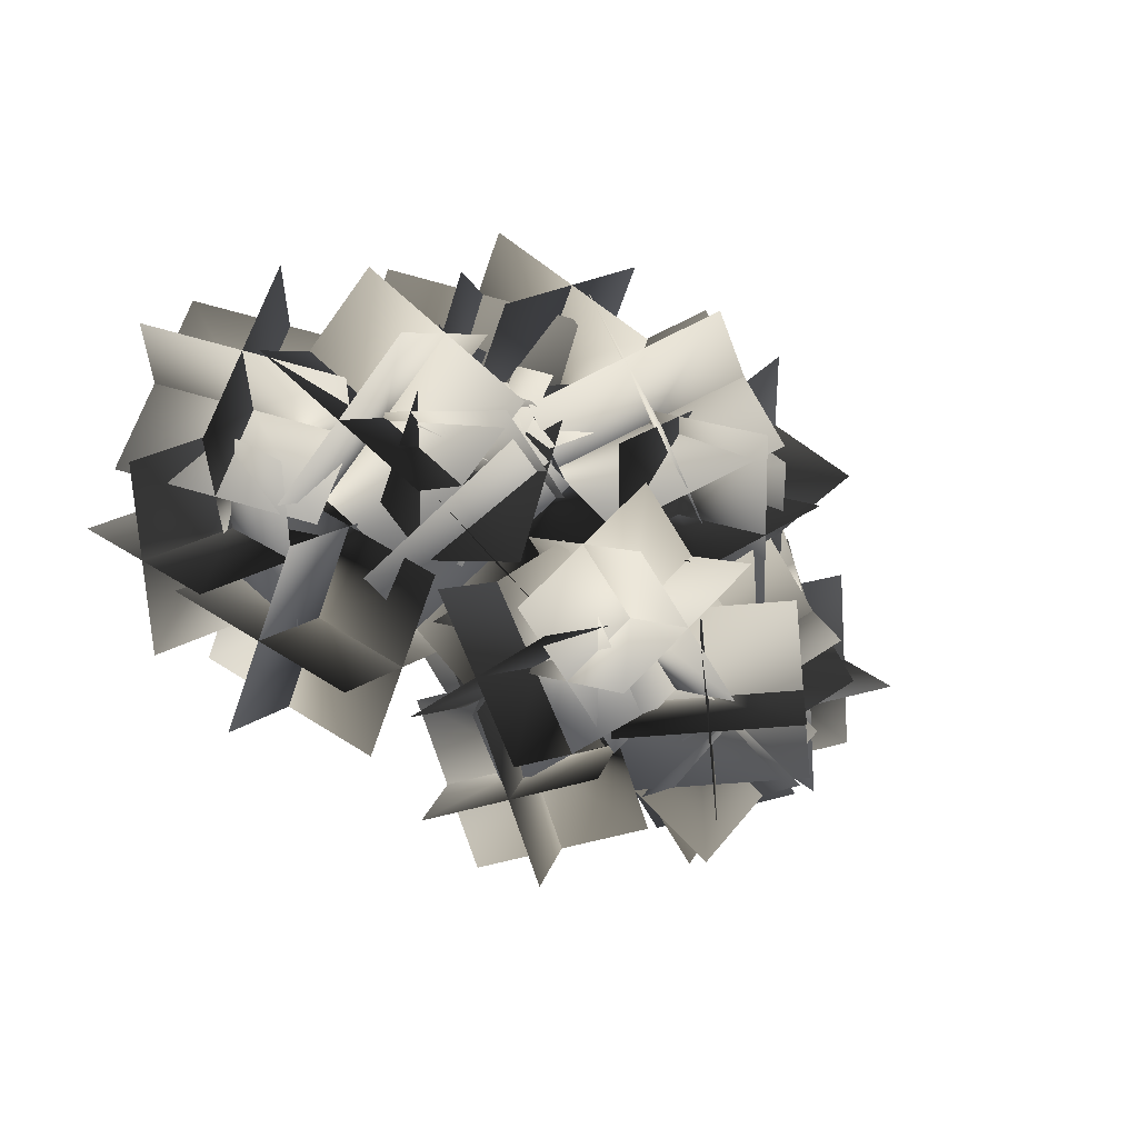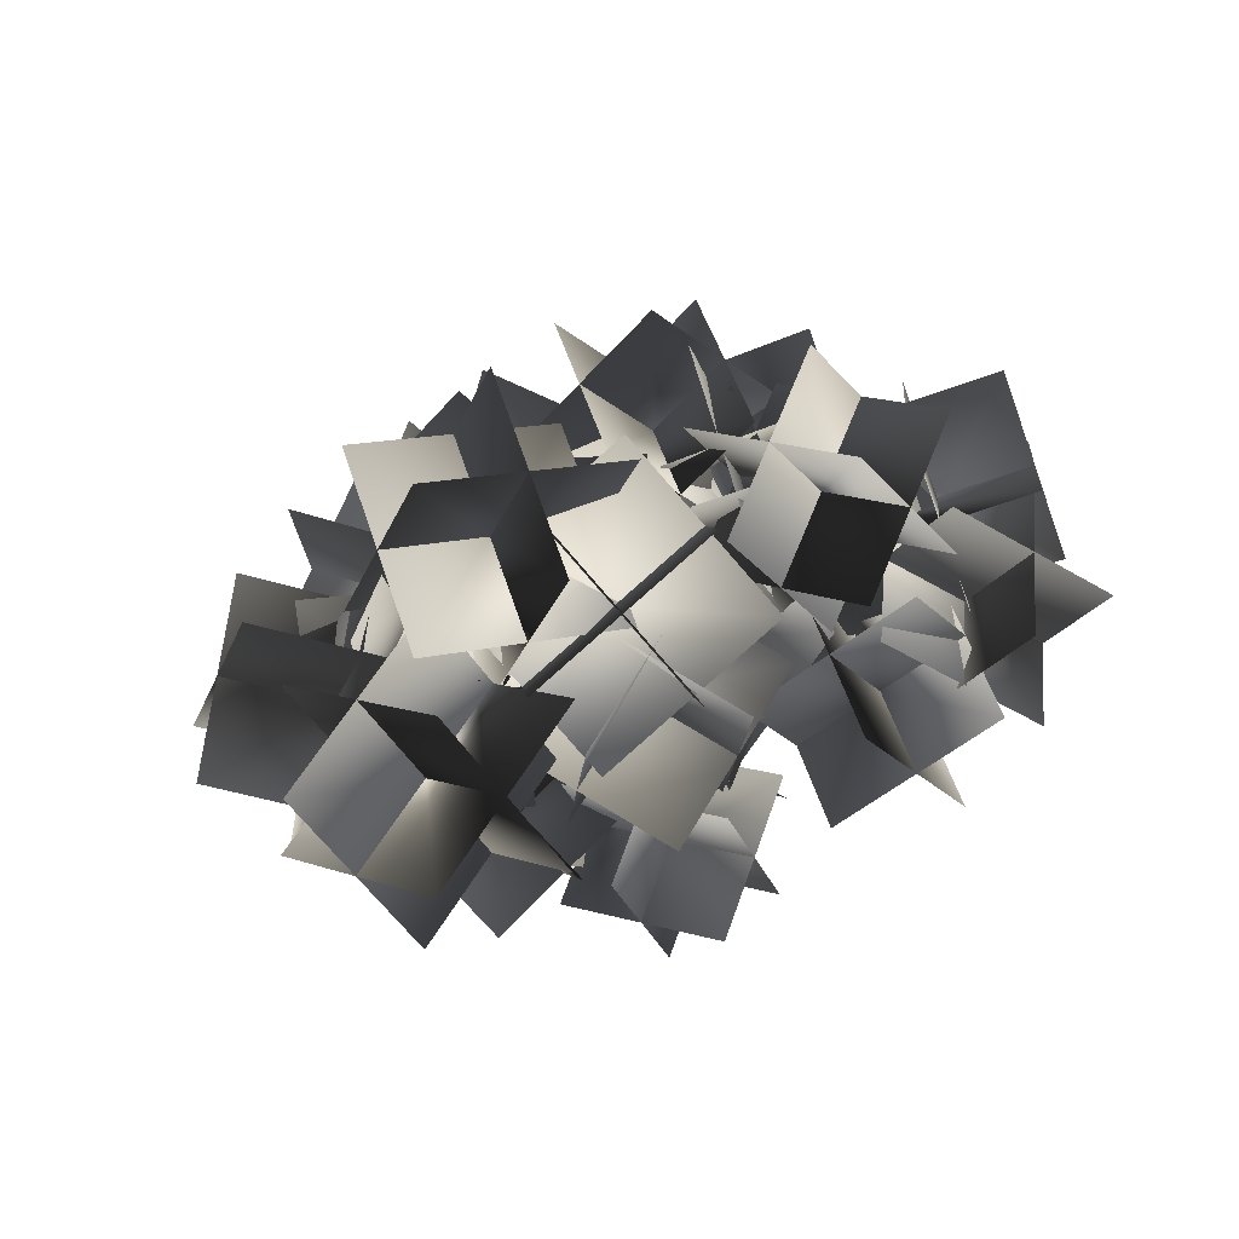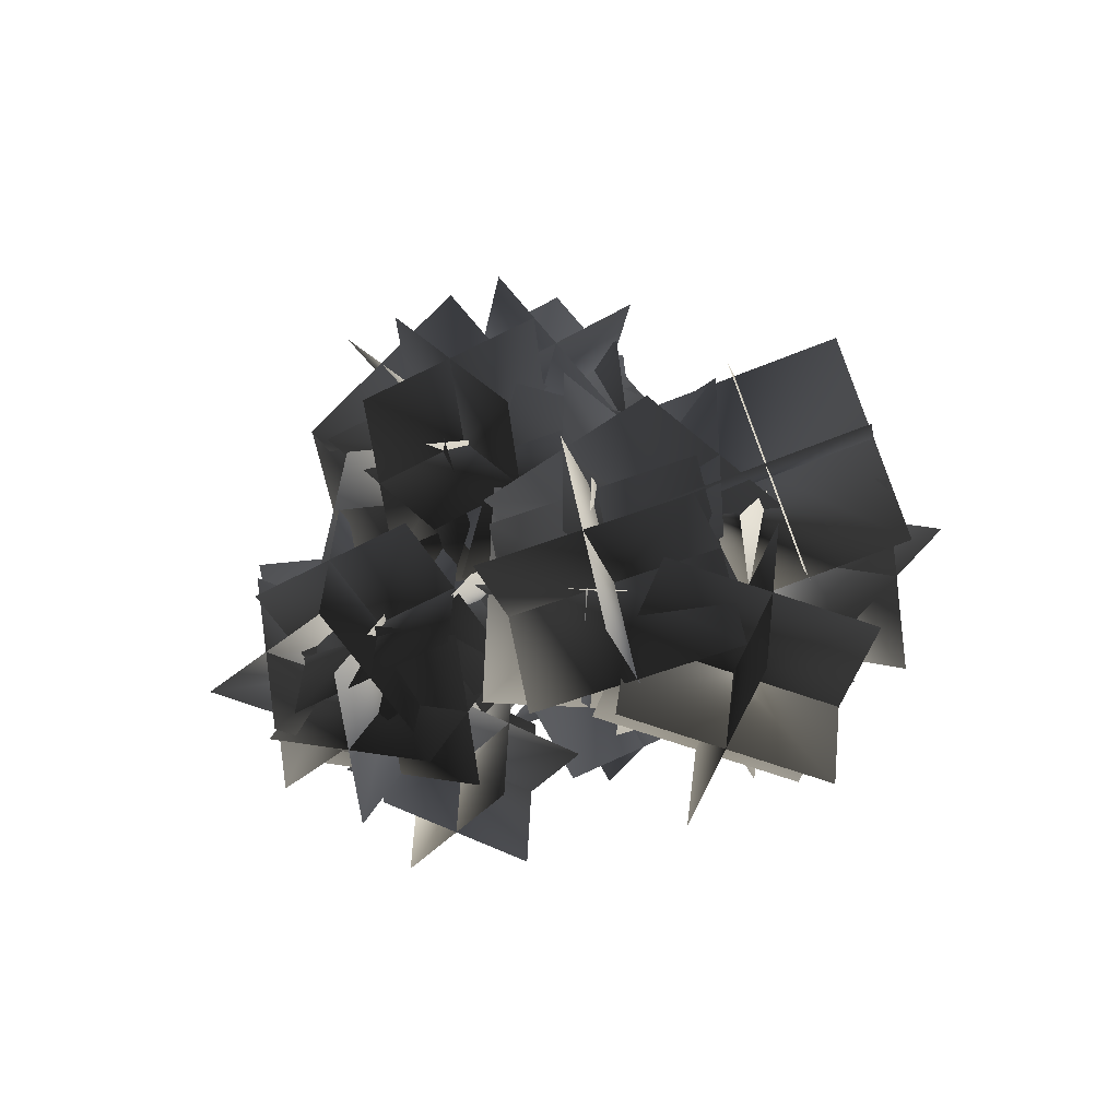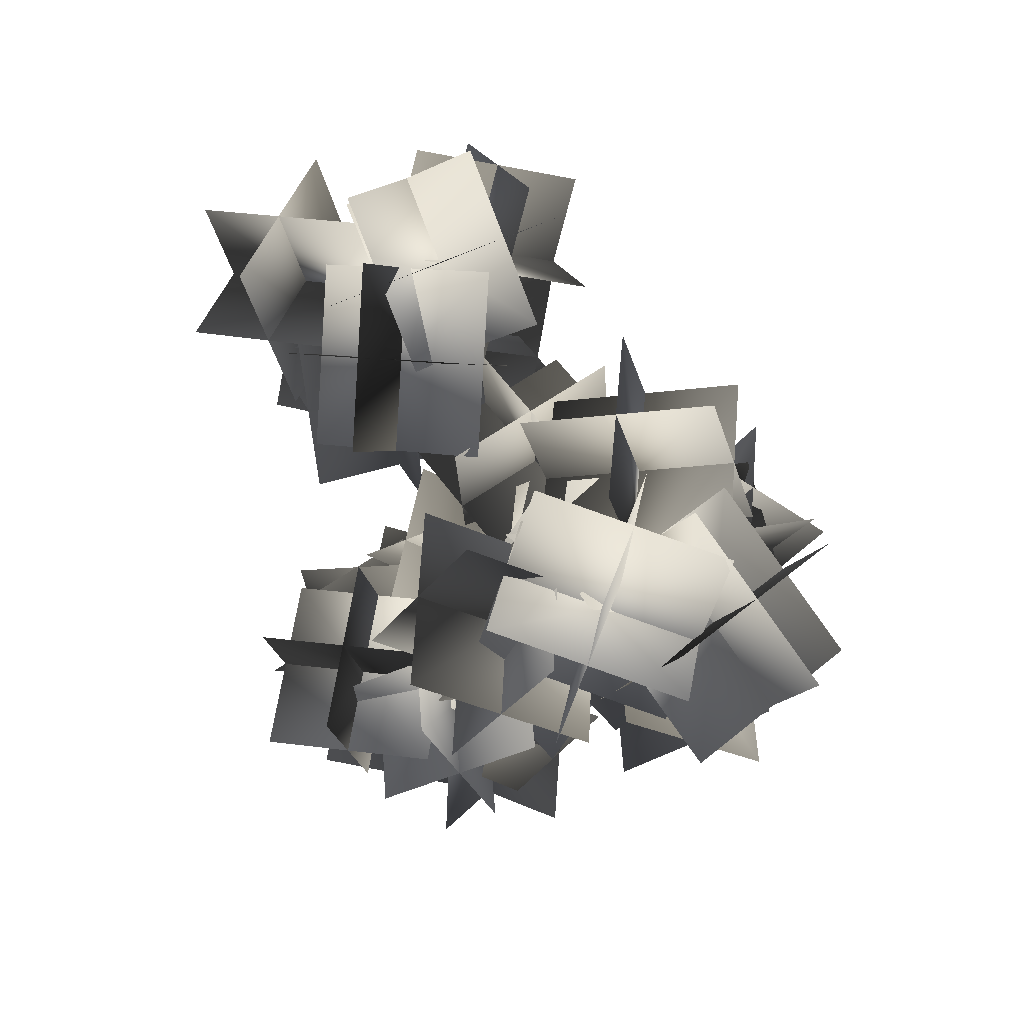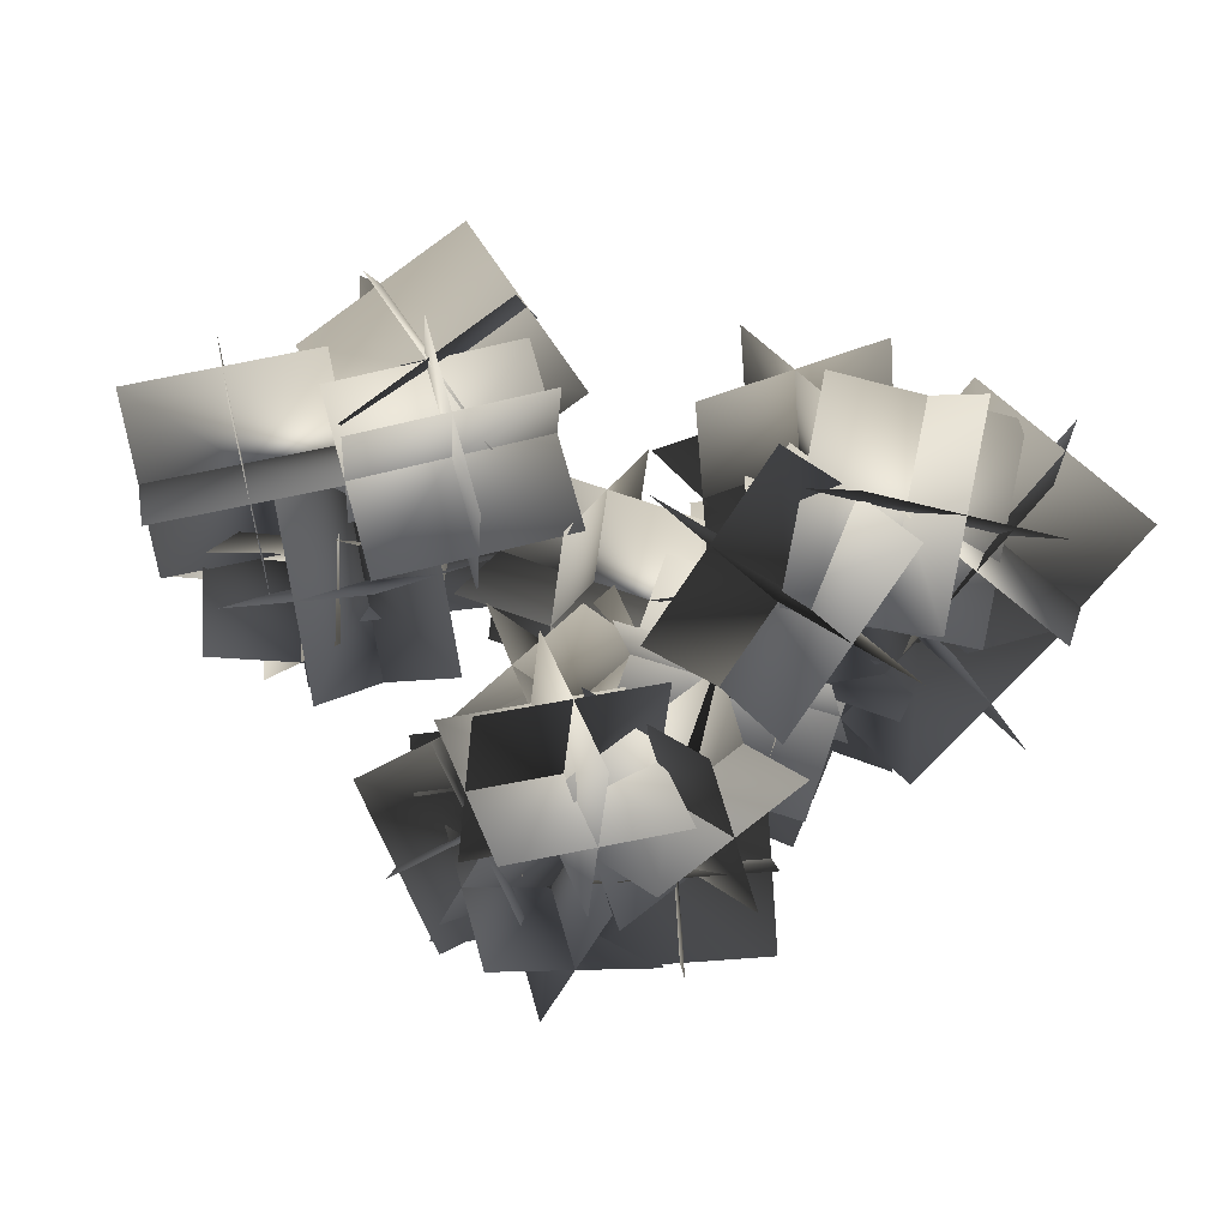
<metadata>
{"format":"obj","ext":"obj","renderer":"f3d","projection":"perspective","resolution":1024,"background":"white","views":[{"elev":0.8,"azim":134.8,"up":"+Y"},{"elev":-13.0,"azim":-39.6,"up":"+Y"},{"elev":-17.6,"azim":-95.7,"up":"+Y"},{"elev":39.2,"azim":81.7,"up":"+Z"},{"elev":12.6,"azim":48.1,"up":"+Z"}]}
</metadata>
<code>
g treeAshSaplingLeavesGeo
v 0.4959 1.588 0.1657
v 0.5475 1.322 -0.2455
v 0.2879 1.658 -0.4955
v 0.2363 1.924 -0.08427
v 0.5738 1.877 -0.01187
v 0.6254 1.611 -0.4231
v 0.21 1.368 -0.3179
v 0.1584 1.635 0.09332
v 0.7294 1.576 -0.09247
v 0.4698 1.912 -0.3425
v 0.05437 1.669 -0.2373
v 0.314 1.334 0.01272
v -0.2733 1.544 0.2666
v 0.1512 1.765 0.1509
v -0.002838 1.818 -0.314
v -0.4273 1.596 -0.1984
v -0.4487 1.788 0.09134
v -0.02418 2.01 -0.02433
v 0.1726 1.573 -0.1388
v -0.2519 1.352 -0.02314
v -0.1594 1.873 0.266
v -0.3135 1.925 -0.199
v -0.1167 1.489 -0.3134
v 0.03733 1.436 0.1515
v -0.194 1.844 -0.1276
v 0.2746 1.703 -0.1832
v 0.1884 1.604 -0.658
v -0.2802 1.745 -0.6024
v -0.1746 2.025 -0.4244
v 0.294 1.884 -0.48
v 0.169 1.422 -0.3612
v -0.2996 1.564 -0.3056
v 0.1027 2.004 -0.2148
v 0.01662 1.905 -0.6896
v -0.1083 1.443 -0.5708
v -0.02222 1.542 -0.09599
v 0.0501 1.81 0.1734
v 0.4911 2.005 0.2753
v 0.6352 1.921 -0.1882
v 0.1942 1.726 -0.2901
v 0.03937 1.991 -0.1244
v 0.4804 2.185 -0.02244
v 0.6459 1.74 0.1095
v 0.2049 1.546 0.007616
v 0.1878 2.13 0.1584
v 0.3319 2.046 -0.3051
v 0.4975 1.601 -0.1732
v 0.3534 1.685 0.2903
v 0.03317 1.696 -0.1222
v 0.4012 1.975 -0.2933
v 0.09022 2.192 -0.6073
v -0.2778 1.913 -0.4362
v -0.1735 1.976 -0.1099
v 0.1945 2.255 -0.2809
v 0.2969 1.912 -0.6197
v -0.0711 1.633 -0.4486
v 0.166 2.007 -0.03837
v -0.145 2.224 -0.3524
v -0.04257 1.881 -0.6912
v 0.2684 1.664 -0.3771
v -0.2918 1.787 0.0154
v -0.01635 2.105 -0.2408
v -0.09575 1.844 -0.6507
v -0.3712 1.526 -0.3944
v -0.5318 1.792 -0.237
v -0.2563 2.11 -0.4932
v 0.1442 1.839 -0.3983
v -0.1312 1.521 -0.142
v -0.3544 2.081 -0.1602
v -0.4338 1.82 -0.57
v -0.03316 1.549 -0.4751
v 0.04624 1.811 -0.06525
v 0.1775 2.015 0.2467
v 0.257 2.405 -0.04326
v 0.1551 2.132 -0.4397
v 0.07561 1.741 -0.1497
v -0.1111 1.94 0.06678
v -0.03162 2.33 -0.2232
v 0.4437 2.207 -0.2598
v 0.3642 1.816 0.03023
v -0.02038 2.272 0.12
v -0.1223 1.998 -0.2765
v 0.353 1.874 -0.313
v 0.4549 2.148 0.08346
v -0.1916 1.232 0.6359
v 0.08275 1.162 0.2328
v -0.2443 1.416 -0.03387
v -0.5186 1.486 0.3692
v -0.2322 1.567 0.5501
v 0.04214 1.497 0.147
v -0.2037 1.081 0.05188
v -0.478 1.151 0.455
v 0.06847 1.405 0.4819
v -0.2585 1.659 0.2152
v -0.5044 1.243 0.1201
v -0.1773 0.9889 0.3868
v -0.8305 0.8344 0.442
v -0.5638 1.24 0.5272
v -0.6091 1.369 0.05402
v -0.8758 0.9637 -0.03119
v -1.059 1.023 0.259
v -0.7923 1.428 0.3442
v -0.3806 1.18 0.237
v -0.6473 0.7749 0.1518
v -0.903 1.161 0.5382
v -0.9483 1.29 0.06504
v -0.5366 1.042 -0.04221
v -0.4913 0.9129 0.4309
v -0.8246 1.249 0.16
v -0.3513 1.347 0.2551
v -0.2611 1.381 -0.228
v -0.7344 1.283 -0.3231
v -0.8308 1.507 -0.07449
v -0.3576 1.605 0.02064
v -0.2549 1.123 0.006456
v -0.7281 1.025 -0.08868
v -0.6393 1.539 0.2146
v -0.5491 1.573 -0.2685
v -0.4464 1.091 -0.2827
v -0.5366 1.058 0.2004
v -0.6758 1.227 0.5187
v -0.4328 1.546 0.8048
v -0.162 1.687 0.418
v -0.405 1.368 0.132
v -0.7064 1.472 0.2724
v -0.4634 1.791 0.5584
v -0.1314 1.443 0.6644
v -0.3744 1.124 0.3784
v -0.7203 1.561 0.6088
v -0.4495 1.702 0.222
v -0.1175 1.353 0.328
v -0.3883 1.213 0.7148
v -0.5623 1.219 0.2223
v -0.3587 1.667 0.246
v -0.6533 1.82 -0.1179
v -0.8568 1.372 -0.1416
v -0.8787 1.364 0.2059
v -0.6751 1.812 0.2296
v -0.3369 1.675 -0.1015
v -0.5404 1.228 -0.1252
v -0.6296 1.511 0.3997
v -0.9242 1.664 0.03581
v -0.5859 1.528 -0.2953
v -0.2914 1.375 0.06861
v -0.9104 1.113 0.2461
v -0.7833 1.582 0.1646
v -0.6203 1.46 -0.2839
v -0.7473 0.9914 -0.2024
v -1.052 1.097 -0.07153
v -0.9253 1.566 -0.1529
v -0.4782 1.477 0.03372
v -0.6053 1.008 0.1151
v -1.07 1.392 0.112
v -0.9074 1.27 -0.3365
v -0.4602 1.181 -0.1498
v -0.6233 1.303 0.2987
v -0.6914 1.431 0.6667
v -0.7555 1.889 0.4955
v -0.608 1.742 0.04895
v -0.5439 1.285 0.2202
v -0.8504 1.303 0.3845
v -0.9145 1.761 0.2133
v -0.4489 1.87 0.3312
v -0.3848 1.413 0.5024
v -0.9562 1.605 0.5222
v -0.8087 1.459 0.07561
v -0.3431 1.568 0.1935
v -0.4906 1.715 0.6401
v 0.7627 1.378 0.4421
v 0.599 1.154 0.03471
v 0.613 1.584 -0.2062
v 0.7767 1.807 0.2012
v 1.002 1.546 0.2535
v 0.8382 1.323 -0.1539
v 0.3738 1.415 -0.01757
v 0.5375 1.638 0.3899
v 0.913 1.22 0.1702
v 0.927 1.65 -0.07069
v 0.4627 1.741 0.06568
v 0.4486 1.312 0.3066
v 0.1662 1.853 0.5917
v 0.6225 1.739 0.4448
v 0.5138 1.892 -0.01073
v 0.05759 2.006 0.1362
v 0.1872 2.156 0.4222
v 0.6434 2.043 0.2753
v 0.4929 1.588 0.1588
v 0.03666 1.702 0.3057
v 0.4696 2.023 0.5765
v 0.361 2.176 0.121
v 0.2105 1.722 0.004465
v 0.3191 1.569 0.46
v 0.4001 2.034 0.1866
v 0.6522 1.619 0.1052
v 0.493 1.613 -0.361
v 0.241 2.029 -0.2795
v 0.5166 2.164 -0.1149
v 0.7687 1.748 -0.1963
v 0.3765 1.484 -0.05947
v 0.1245 1.899 0.02196
v 0.7222 1.959 0.07745
v 0.5631 1.953 -0.3887
v 0.1709 1.689 -0.2518
v 0.3301 1.694 0.2143
v 0.5785 1.84 0.4725
v 1.042 1.69 0.5423
v 1.066 1.542 0.07272
v 0.6016 1.692 0.002932
v 0.6719 1.989 0.1719
v 1.136 1.839 0.2417
v 0.9721 1.393 0.3732
v 0.5081 1.543 0.3035
v 0.8924 1.987 0.4416
v 0.9155 1.84 -0.02793
v 0.7517 1.395 0.1036
v 0.7286 1.542 0.5731
v 0.4715 1.772 0.1812
v 0.9205 1.741 -0.01878
v 0.8138 2.117 -0.3177
v 0.3648 2.149 -0.1177
v 0.5042 2.118 0.2
v 0.9532 2.087 3.114e-05
v 0.7812 1.771 -0.3365
v 0.3321 1.803 -0.1365
v 0.782 1.914 0.2495
v 0.6753 2.291 -0.04944
v 0.5033 1.975 -0.386
v 0.61 1.599 -0.08707
v 0.2985 2.053 0.3367
v 0.6991 2.114 0.05657
v 0.441 1.981 -0.3414
v 0.04043 1.92 -0.06134
v 0.1071 2.222 0.09969
v 0.5076 2.283 -0.1804
v 0.6324 1.812 -0.1045
v 0.2319 1.751 0.1756
v 0.4364 2.319 0.1586
v 0.1783 2.186 -0.2394
v 0.3031 1.716 -0.1634
v 0.5612 1.848 0.2346
v 0.8141 1.906 0.5331
v 1.114 2.152 0.2298
v 0.8321 2.025 -0.1532
v 0.5318 1.779 0.1501
v 0.5381 2.046 0.3732
v 0.8385 2.292 0.06997
v 1.108 1.885 0.006715
v 0.8078 1.639 0.3099
v 0.8295 2.233 0.4131
v 0.5471 2.106 0.03007
v 0.8168 1.698 -0.03318
v 1.099 1.826 0.3498
v 0.5492 1.289 -0.07207
v 0.3889 0.8862 -0.1073
v 0.2005 0.9942 -0.484
v 0.3608 1.397 -0.4488
v 0.6338 1.281 -0.3675
v 0.4735 0.8784 -0.4028
v 0.1159 1.002 -0.1885
v 0.2762 1.405 -0.1533
v 0.6478 1.026 -0.1968
v 0.4595 1.134 -0.5735
v 0.1019 1.257 -0.3593
v 0.2903 1.149 0.01744
v -0.03129 1.649 -0.008762
v 0.3242 1.505 -0.2135
v 0.07399 1.302 -0.5059
v -0.2815 1.446 -0.3011
v -0.1556 1.726 -0.2791
v 0.1999 1.582 -0.4838
v 0.1983 1.225 -0.2355
v -0.1572 1.369 -0.03081
v 0.1473 1.755 -0.2353
v -0.103 1.553 -0.5276
v -0.1046 1.196 -0.2794
v 0.1457 1.398 0.01302
v -0.01004 1.51 -0.4287
v 0.2995 1.216 -0.3468
v 0.05773 0.9084 -0.5371
v -0.2518 1.203 -0.6189
v -0.03761 1.401 -0.715
v 0.2719 1.107 -0.6331
v 0.0853 1.017 -0.2508
v -0.2242 1.311 -0.3327
v 0.238 1.408 -0.5789
v -0.00373 1.1 -0.7691
v -0.1903 1.011 -0.3869
v 0.05142 1.318 -0.1966
v 0.2647 1.582 -0.2357
v 0.6933 1.554 -0.3034
v 0.6387 1.166 -0.4913
v 0.2101 1.193 -0.4236
v 0.2131 1.484 -0.5227
v 0.6417 1.457 -0.5904
v 0.6903 1.263 -0.2043
v 0.2617 1.29 -0.1366
v 0.4547 1.665 -0.4626
v 0.4001 1.276 -0.6506
v 0.4487 1.083 -0.2644
v 0.5033 1.471 -0.07644
v 0.1283 1.35 -0.316
v 0.4384 1.222 -0.5925
v 0.1578 1.256 -0.9229
v -0.1523 1.384 -0.6464
v 0.04753 1.574 -0.5105
v 0.3576 1.446 -0.787
v 0.2386 1.032 -0.7284
v -0.07149 1.16 -0.4519
v 0.3429 1.493 -0.4836
v 0.06225 1.527 -0.814
v -0.05677 1.113 -0.7553
v 0.2238 1.079 -0.425
v -0.05728 1.613 -0.3147
v 0.1647 1.488 -0.667
v -0.09601 1.142 -0.7086
v -0.318 1.268 -0.3563
v -0.3216 1.557 -0.4612
v -0.09962 1.431 -0.8135
v 0.1683 1.199 -0.5621
v -0.05367 1.324 -0.2098
v -0.08025 1.667 -0.6165
v -0.341 1.321 -0.6581
v -0.07303 1.089 -0.4067
v 0.1877 1.434 -0.3651
v 0.4429 1.671 -0.3352
v 0.5213 1.639 -0.7617
v 0.2438 1.305 -0.788
v 0.1654 1.337 -0.3616
v 0.1414 1.642 -0.3886
v 0.2199 1.611 -0.815
v 0.5452 1.334 -0.7347
v 0.4668 1.365 -0.3082
v 0.3194 1.793 -0.5886
v 0.04189 1.46 -0.615
v 0.3672 1.183 -0.5346
v 0.6448 1.516 -0.5083
g treeAshSaplingLeavesGeo_0
f 3 2 1
f 4 3 1
f 7 6 5
f 8 7 5
f 11 10 9
f 12 11 9
f 15 14 13
f 16 15 13
f 19 18 17
f 20 19 17
f 23 22 21
f 24 23 21
f 27 26 25
f 28 27 25
f 31 30 29
f 32 31 29
f 35 34 33
f 36 35 33
f 39 38 37
f 40 39 37
f 43 42 41
f 44 43 41
f 47 46 45
f 48 47 45
f 51 50 49
f 52 51 49
f 55 54 53
f 56 55 53
f 59 58 57
f 60 59 57
f 63 62 61
f 64 63 61
f 67 66 65
f 68 67 65
f 71 70 69
f 72 71 69
f 75 74 73
f 76 75 73
f 79 78 77
f 80 79 77
f 83 82 81
f 84 83 81
f 87 86 85
f 88 87 85
f 91 90 89
f 92 91 89
f 95 94 93
f 96 95 93
f 99 98 97
f 100 99 97
f 103 102 101
f 104 103 101
f 107 106 105
f 108 107 105
f 111 110 109
f 112 111 109
f 115 114 113
f 116 115 113
f 119 118 117
f 120 119 117
f 123 122 121
f 124 123 121
f 127 126 125
f 128 127 125
f 131 130 129
f 132 131 129
f 135 134 133
f 136 135 133
f 139 138 137
f 140 139 137
f 143 142 141
f 144 143 141
f 147 146 145
f 148 147 145
f 151 150 149
f 152 151 149
f 155 154 153
f 156 155 153
f 159 158 157
f 160 159 157
f 163 162 161
f 164 163 161
f 167 166 165
f 168 167 165
f 171 170 169
f 172 171 169
f 175 174 173
f 176 175 173
f 179 178 177
f 180 179 177
f 183 182 181
f 184 183 181
f 187 186 185
f 188 187 185
f 191 190 189
f 192 191 189
f 195 194 193
f 196 195 193
f 199 198 197
f 200 199 197
f 203 202 201
f 204 203 201
f 207 206 205
f 208 207 205
f 211 210 209
f 212 211 209
f 215 214 213
f 216 215 213
f 219 218 217
f 220 219 217
f 223 222 221
f 224 223 221
f 227 226 225
f 228 227 225
f 231 230 229
f 232 231 229
f 235 234 233
f 236 235 233
f 239 238 237
f 240 239 237
f 243 242 241
f 244 243 241
f 247 246 245
f 248 247 245
f 251 250 249
f 252 251 249
f 255 254 253
f 256 255 253
f 259 258 257
f 260 259 257
f 263 262 261
f 264 263 261
f 267 266 265
f 268 267 265
f 271 270 269
f 272 271 269
f 275 274 273
f 276 275 273
f 279 278 277
f 280 279 277
f 283 282 281
f 284 283 281
f 287 286 285
f 288 287 285
f 291 290 289
f 292 291 289
f 295 294 293
f 296 295 293
f 299 298 297
f 300 299 297
f 303 302 301
f 304 303 301
f 307 306 305
f 308 307 305
f 311 310 309
f 312 311 309
f 315 314 313
f 316 315 313
f 319 318 317
f 320 319 317
f 323 322 321
f 324 323 321
f 327 326 325
f 328 327 325
f 331 330 329
f 332 331 329
f 335 334 333
f 336 335 333

</code>
